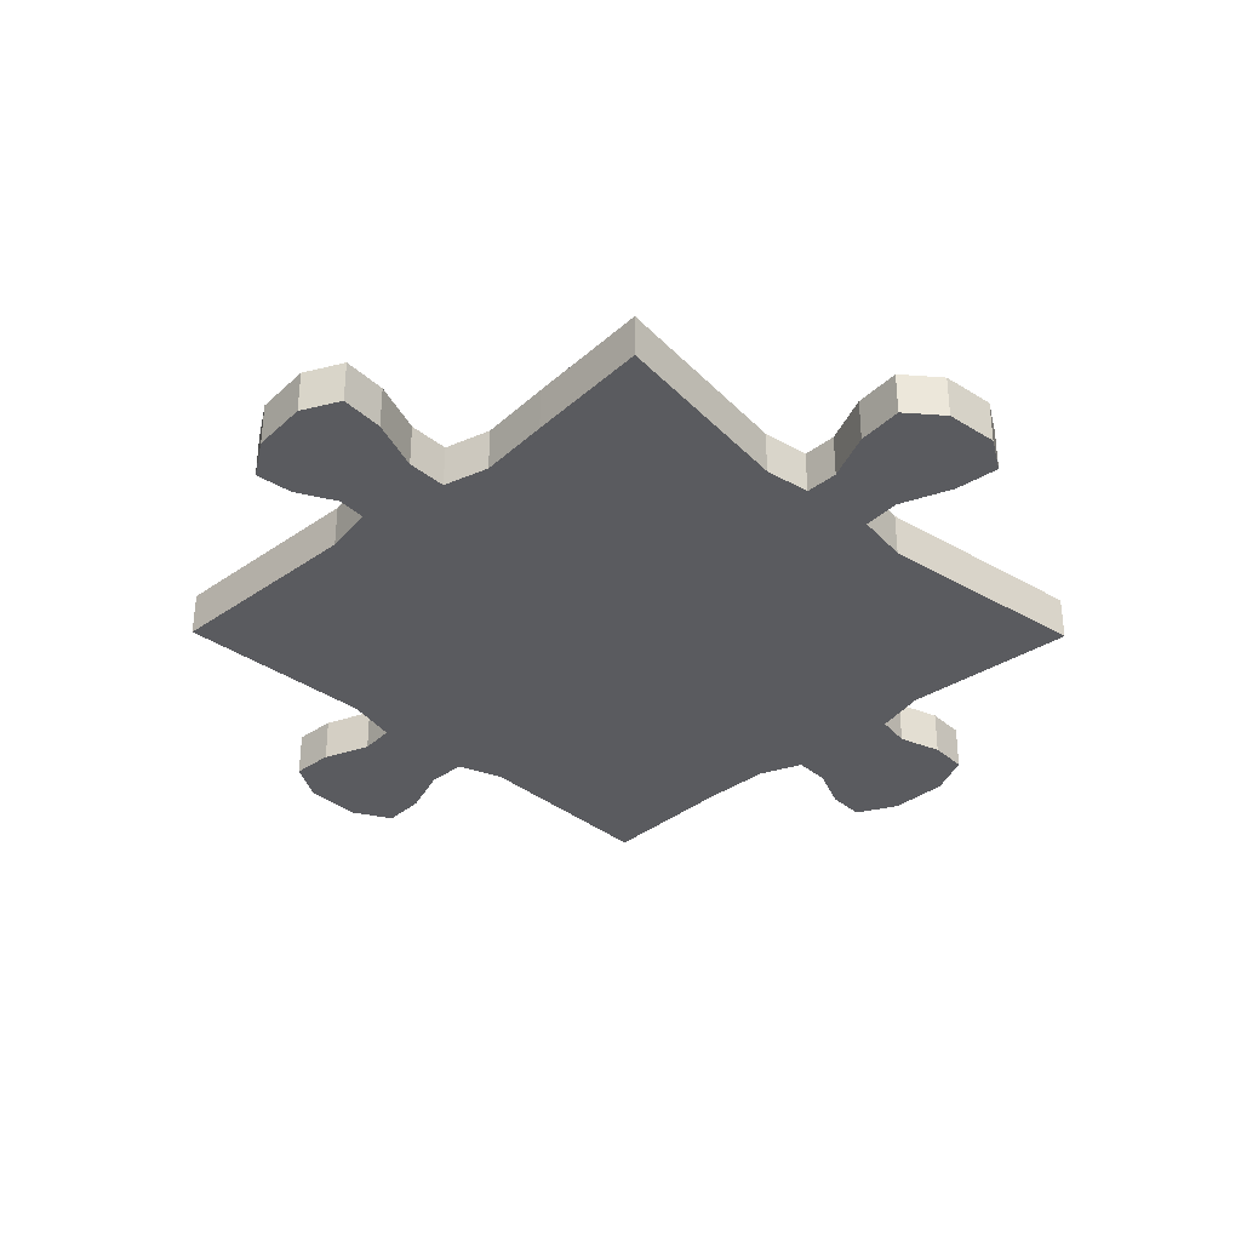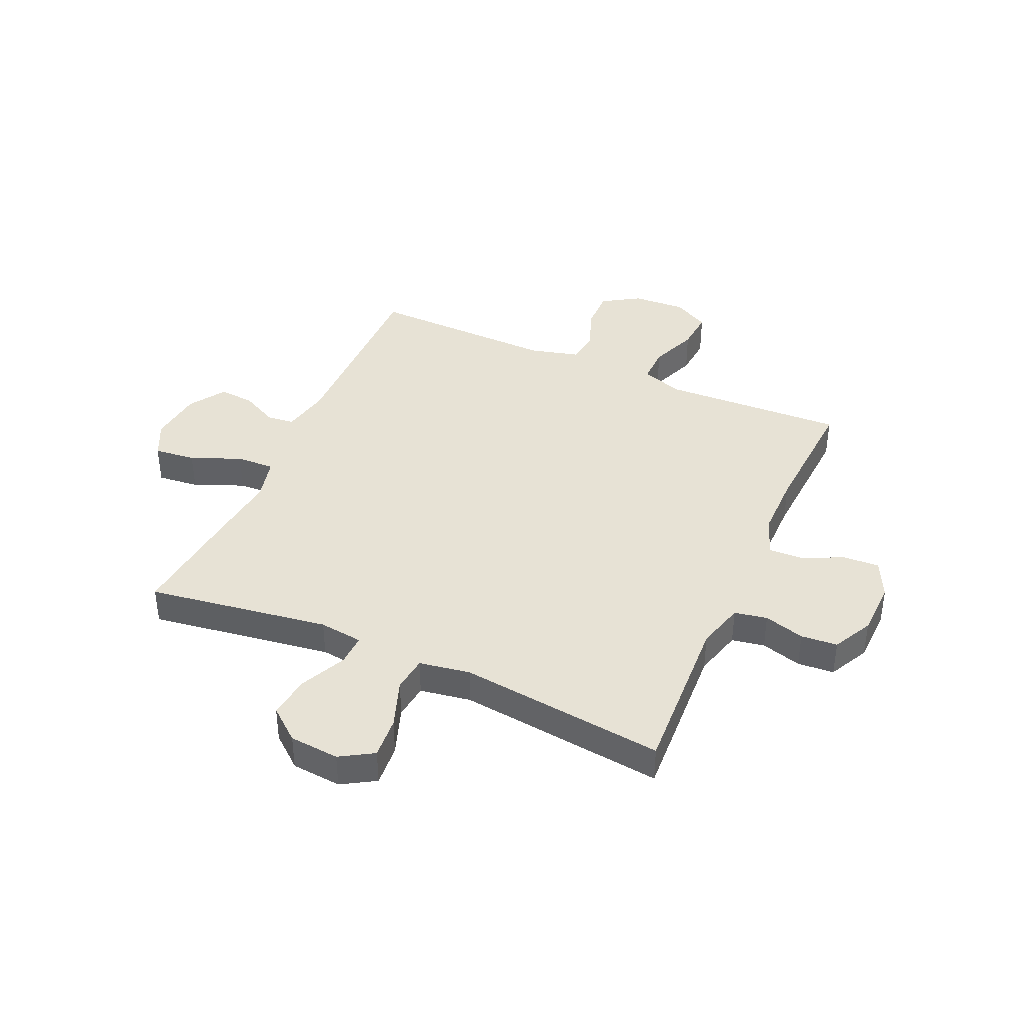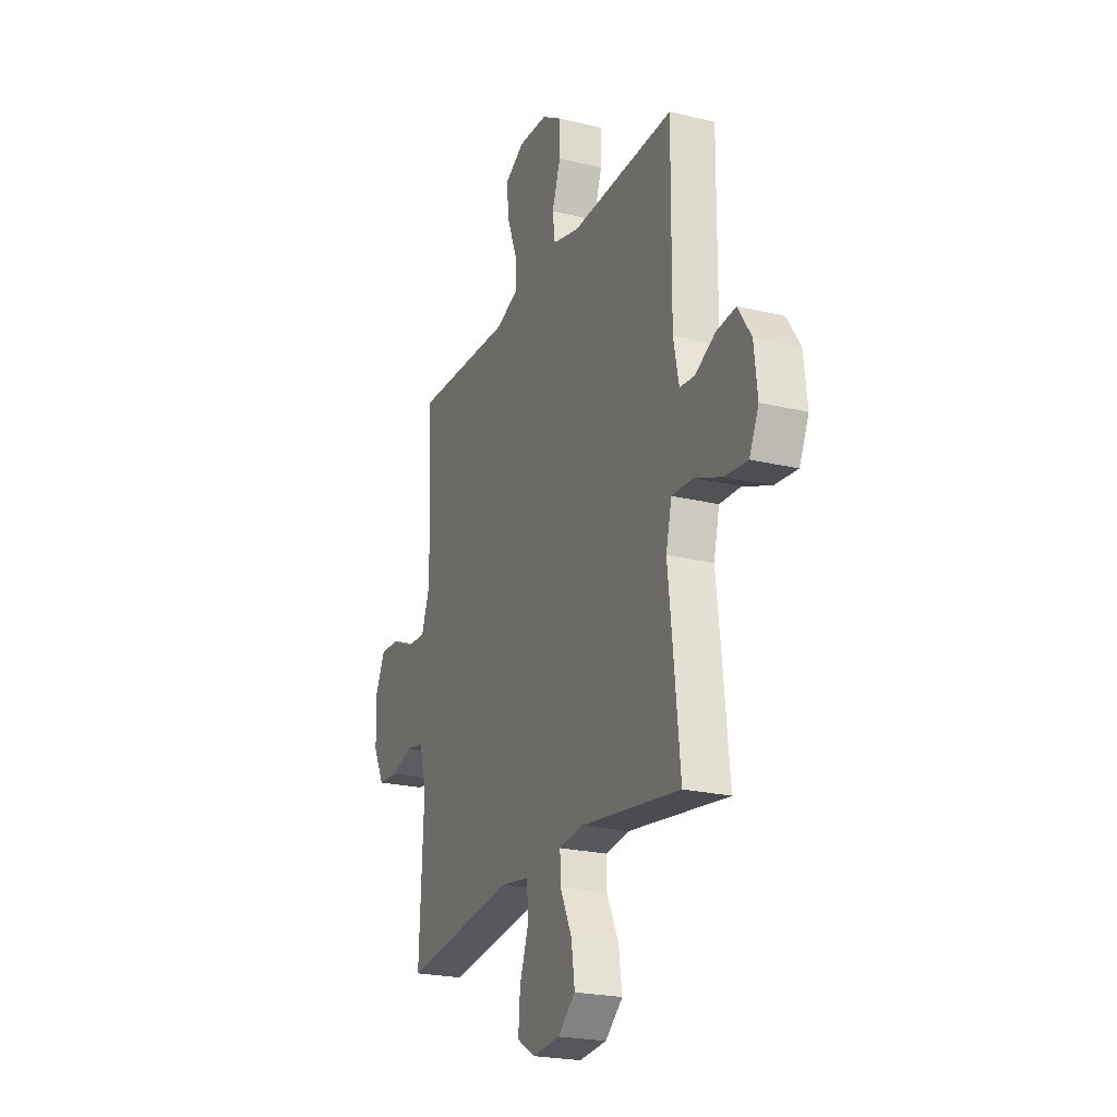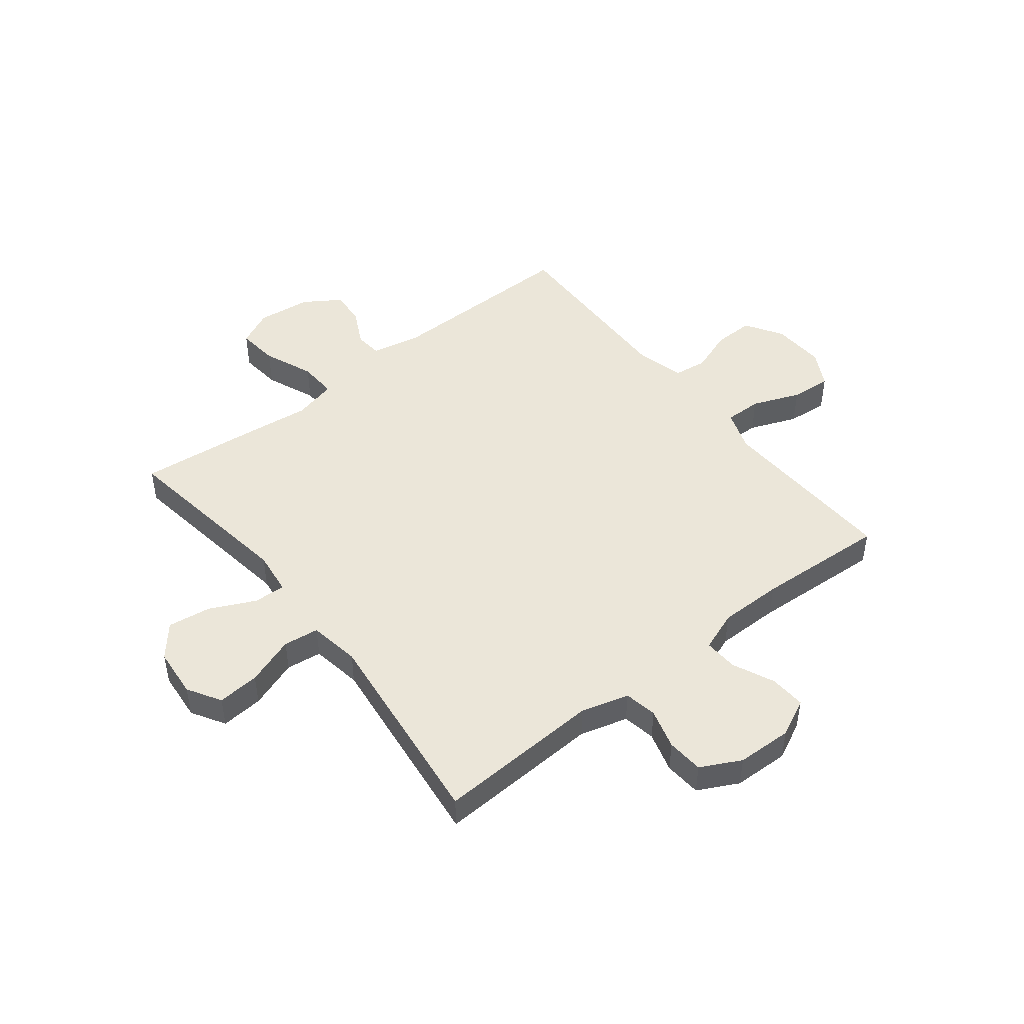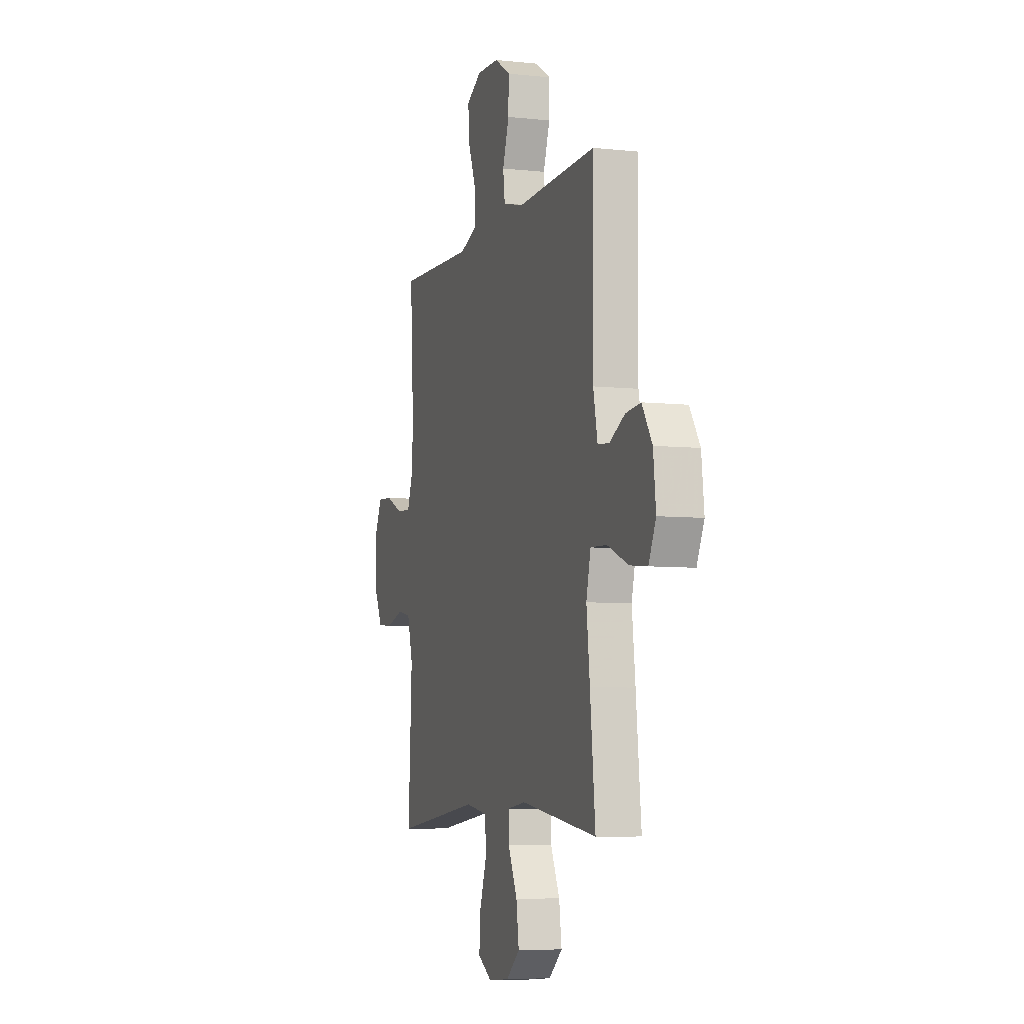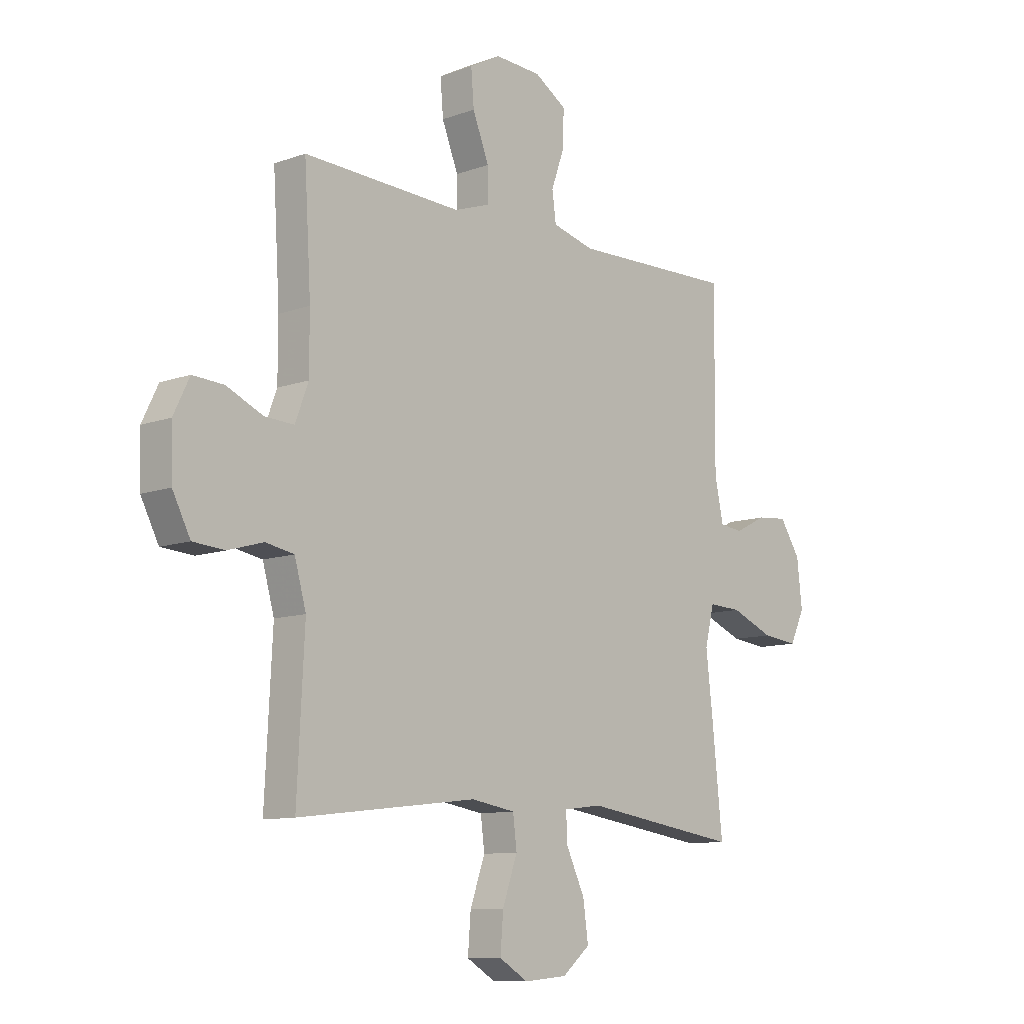
<metadata>
{"format":"obj","ext":"obj","renderer":"f3d","projection":"perspective","resolution":1024,"background":"white","views":[{"elev":-33.5,"azim":134.5,"up":"+Y"},{"elev":40.2,"azim":-156.1,"up":"+Y"},{"elev":-23.0,"azim":67.8,"up":"+Z"},{"elev":47.3,"azim":-128.2,"up":"+Y"},{"elev":-6.5,"azim":72.3,"up":"+Z"},{"elev":-10.2,"azim":-47.4,"up":"+Z"}]}
</metadata>
<code>
v -0.5 0.07 0.5
v -0.288 0.07 0.491
v -0.17 0.07 0.486
v -0.095 0.07 0.512
v -0.096 0.07 0.579
v -0.13 0.07 0.665
v -0.136 0.07 0.738
v -0.071 0.07 0.773
v 0.025 0.07 0.768
v 0.092 0.07 0.726
v 0.091 0.07 0.654
v 0.063 0.07 0.575
v 0.071 0.07 0.515
v 0.159 0.07 0.492
v 0.5 0.07 0.5
v 0.497 0.07 0.147
v 0.515 0.07 0.06
v 0.564 0.07 0.055
v 0.63 0.07 0.088
v 0.694 0.07 0.094
v 0.737 0.07 0.028
v 0.748 0.07 -0.069
v 0.717 0.07 -0.134
v 0.642 0.07 -0.126
v 0.552 0.07 -0.089
v 0.483 0.07 -0.086
v 0.464 0.07 -0.164
v 0.478 0.07 -0.287
v 0.5 0.07 -0.5
v 0.171 0.07 -0.452
v 0.092 0.07 -0.462
v 0.094 0.07 -0.519
v 0.133 0.07 -0.601
v 0.144 0.07 -0.679
v 0.086 0.07 -0.727
v -0.004 0.07 -0.735
v -0.064 0.07 -0.699
v -0.058 0.07 -0.623
v -0.027 0.07 -0.535
v -0.035 0.07 -0.471
v -0.127 0.07 -0.456
v -0.5 0.07 -0.5
v -0.485 0.07 -0.202
v -0.509 0.07 -0.116
v -0.568 0.07 -0.105
v -0.641 0.07 -0.126
v -0.707 0.07 -0.121
v -0.744 0.07 -0.049
v -0.747 0.07 0.051
v -0.714 0.07 0.119
v -0.649 0.07 0.115
v -0.574 0.07 0.081
v -0.513 0.07 0.078
v -0.486 0.07 0.15
v -0.486 0.07 0.265
v -0.5 0 0.5
v -0.288 0 0.491
v -0.17 0 0.486
v -0.095 0 0.512
v -0.096 0 0.579
v -0.13 0 0.665
v -0.136 0 0.738
v -0.071 0 0.773
v 0.025 0 0.768
v 0.092 0 0.726
v 0.091 0 0.654
v 0.063 0 0.575
v 0.071 0 0.515
v 0.159 0 0.492
v 0.5 0 0.5
v 0.497 0 0.147
v 0.515 0 0.06
v 0.564 0 0.055
v 0.63 0 0.088
v 0.694 0 0.094
v 0.737 0 0.028
v 0.748 0 -0.069
v 0.717 0 -0.134
v 0.642 0 -0.126
v 0.552 0 -0.089
v 0.483 0 -0.086
v 0.464 0 -0.164
v 0.478 0 -0.287
v 0.5 0 -0.5
v 0.171 0 -0.452
v 0.092 0 -0.462
v 0.094 0 -0.519
v 0.133 0 -0.601
v 0.144 0 -0.679
v 0.086 0 -0.727
v -0.004 0 -0.735
v -0.064 0 -0.699
v -0.058 0 -0.623
v -0.027 0 -0.535
v -0.035 0 -0.471
v -0.127 0 -0.456
v -0.5 0 -0.5
v -0.485 0 -0.202
v -0.509 0 -0.116
v -0.568 0 -0.105
v -0.641 0 -0.126
v -0.707 0 -0.121
v -0.744 0 -0.049
v -0.747 0 0.051
v -0.714 0 0.119
v -0.649 0 0.115
v -0.574 0 0.081
v -0.513 0 0.078
v -0.486 0 0.15
v -0.486 0 0.265
f 49 50 51 52
f 49 52 53
f 48 49 53
f 45 46 47 48
f 44 45 48 53
f 43 44 53 54
f 41 42 43
f 40 41 43 54
f 36 37 38 39
f 34 35 36 39
f 32 33 34 39
f 31 32 39 40
f 30 31 40 54
f 27 28 29 30
f 26 27 30 54
f 22 23 24 25
f 18 19 20 21
f 17 18 21 22
f 14 15 16
f 13 14 16 17
f 9 10 11 12
f 9 12 13
f 8 9 13
f 5 6 7 8
f 4 5 8 13
f 3 4 13 17
f 55 1 2
f 55 2 3 17
f 25 26 54 55
f 17 22 25 55
f 107 106 105 104
f 108 107 104
f 108 104 103
f 103 102 101 100
f 108 103 100 99
f 109 108 99 98
f 98 97 96
f 109 98 96 95
f 94 93 92 91
f 94 91 90 89
f 94 89 88 87
f 95 94 87 86
f 109 95 86 85
f 85 84 83 82
f 109 85 82 81
f 80 79 78 77
f 76 75 74 73
f 77 76 73 72
f 71 70 69
f 72 71 69 68
f 67 66 65 64
f 68 67 64
f 68 64 63
f 63 62 61 60
f 68 63 60 59
f 72 68 59 58
f 57 56 110
f 72 58 57 110
f 110 109 81 80
f 110 80 77 72
f 1 56 57 2
f 2 57 58 3
f 3 58 59 4
f 4 59 60 5
f 5 60 61 6
f 6 61 62 7
f 7 62 63 8
f 8 63 64 9
f 9 64 65 10
f 10 65 66 11
f 11 66 67 12
f 12 67 68 13
f 13 68 69 14
f 14 69 70 15
f 15 70 71 16
f 16 71 72 17
f 17 72 73 18
f 18 73 74 19
f 19 74 75 20
f 20 75 76 21
f 21 76 77 22
f 22 77 78 23
f 23 78 79 24
f 24 79 80 25
f 25 80 81 26
f 26 81 82 27
f 27 82 83 28
f 28 83 84 29
f 29 84 85 30
f 30 85 86 31
f 31 86 87 32
f 32 87 88 33
f 33 88 89 34
f 34 89 90 35
f 35 90 91 36
f 36 91 92 37
f 37 92 93 38
f 38 93 94 39
f 39 94 95 40
f 40 95 96 41
f 41 96 97 42
f 42 97 98 43
f 43 98 99 44
f 44 99 100 45
f 45 100 101 46
f 46 101 102 47
f 47 102 103 48
f 48 103 104 49
f 49 104 105 50
f 50 105 106 51
f 51 106 107 52
f 52 107 108 53
f 53 108 109 54
f 54 109 110 55
f 55 110 56 1

</code>
